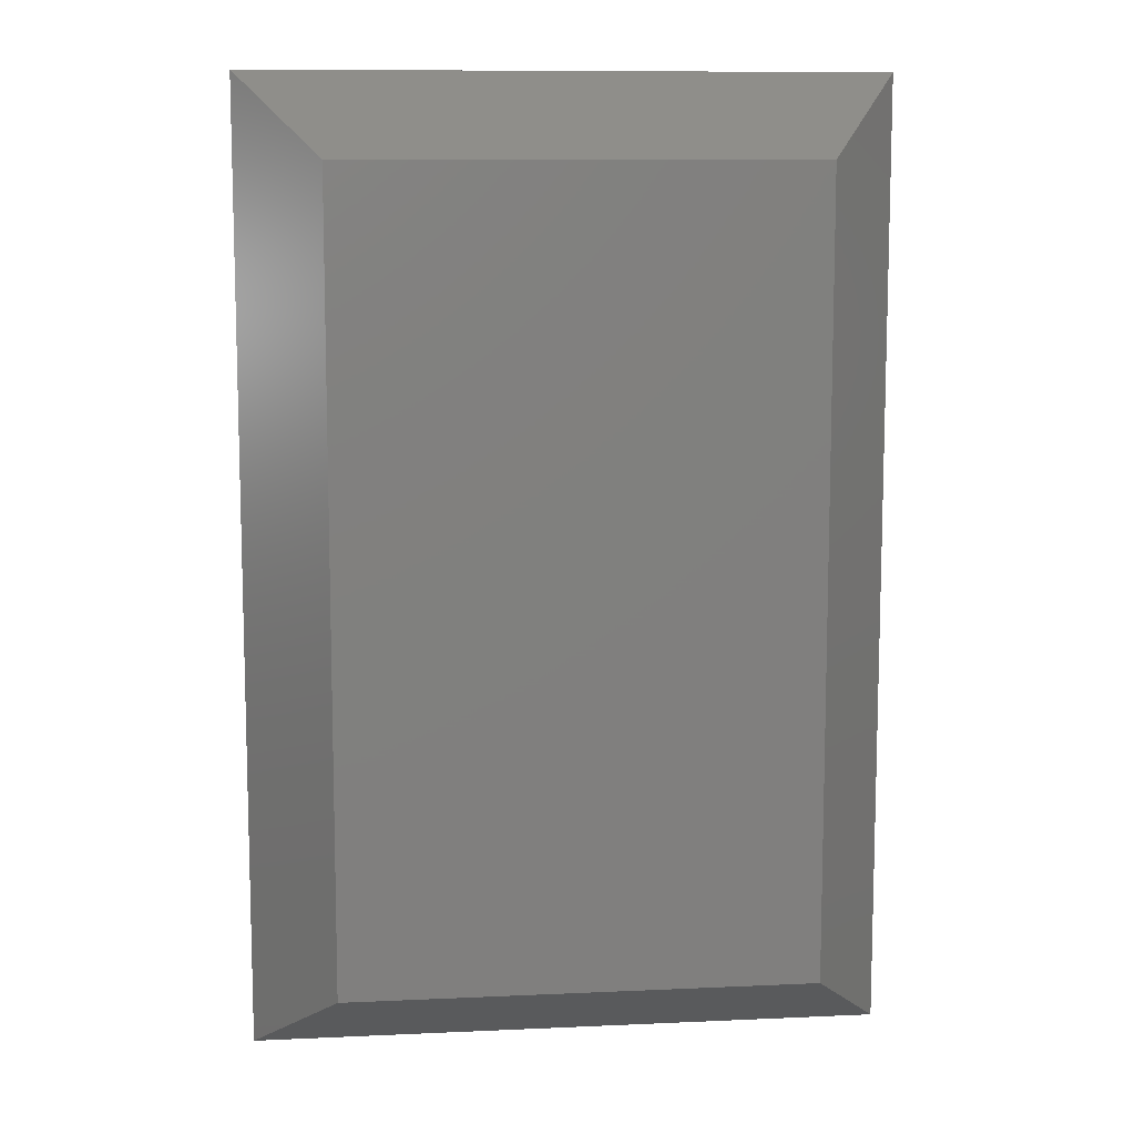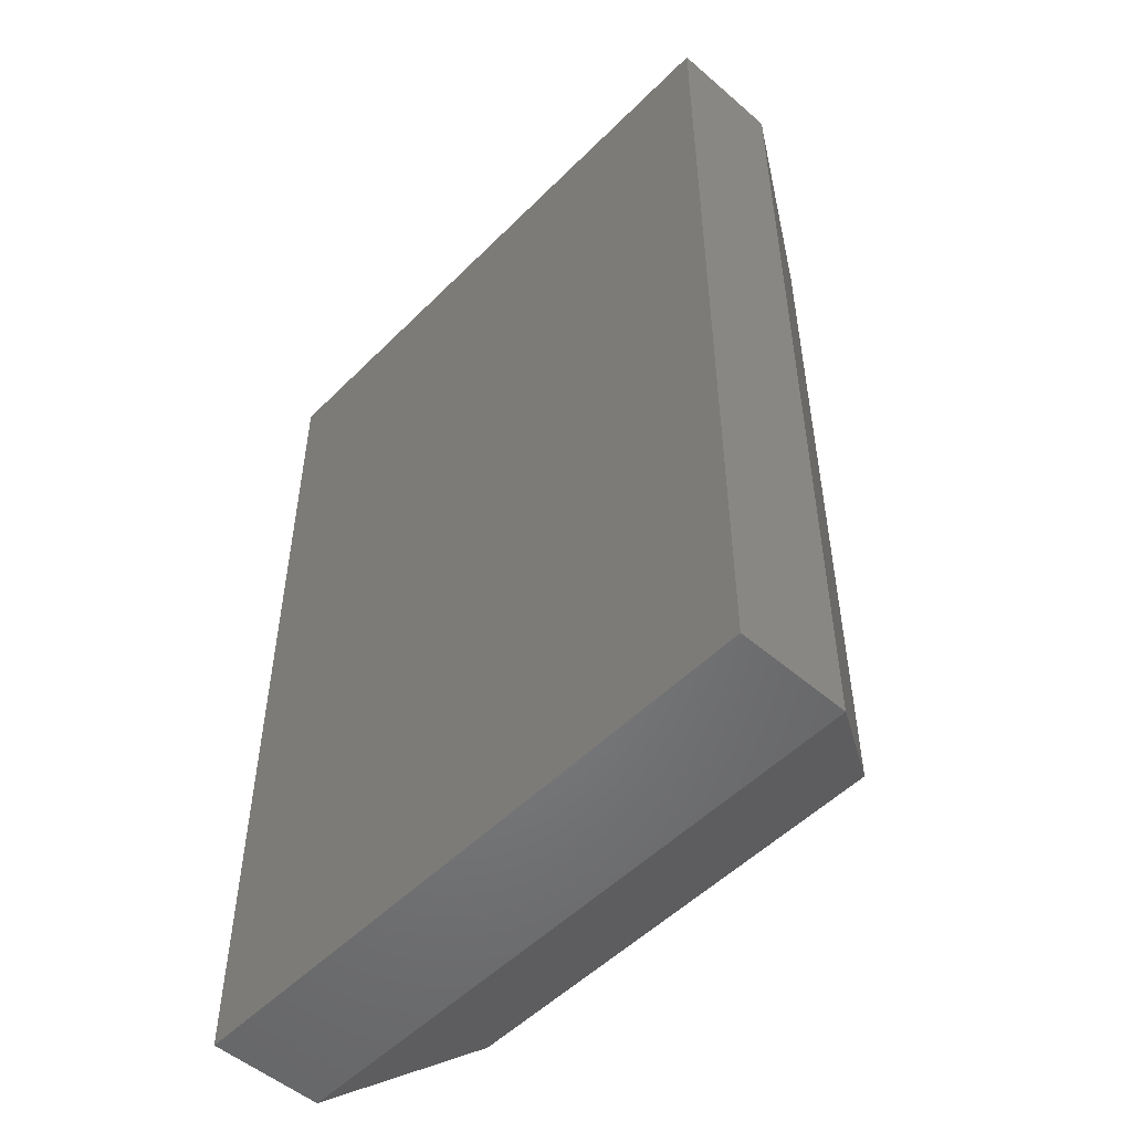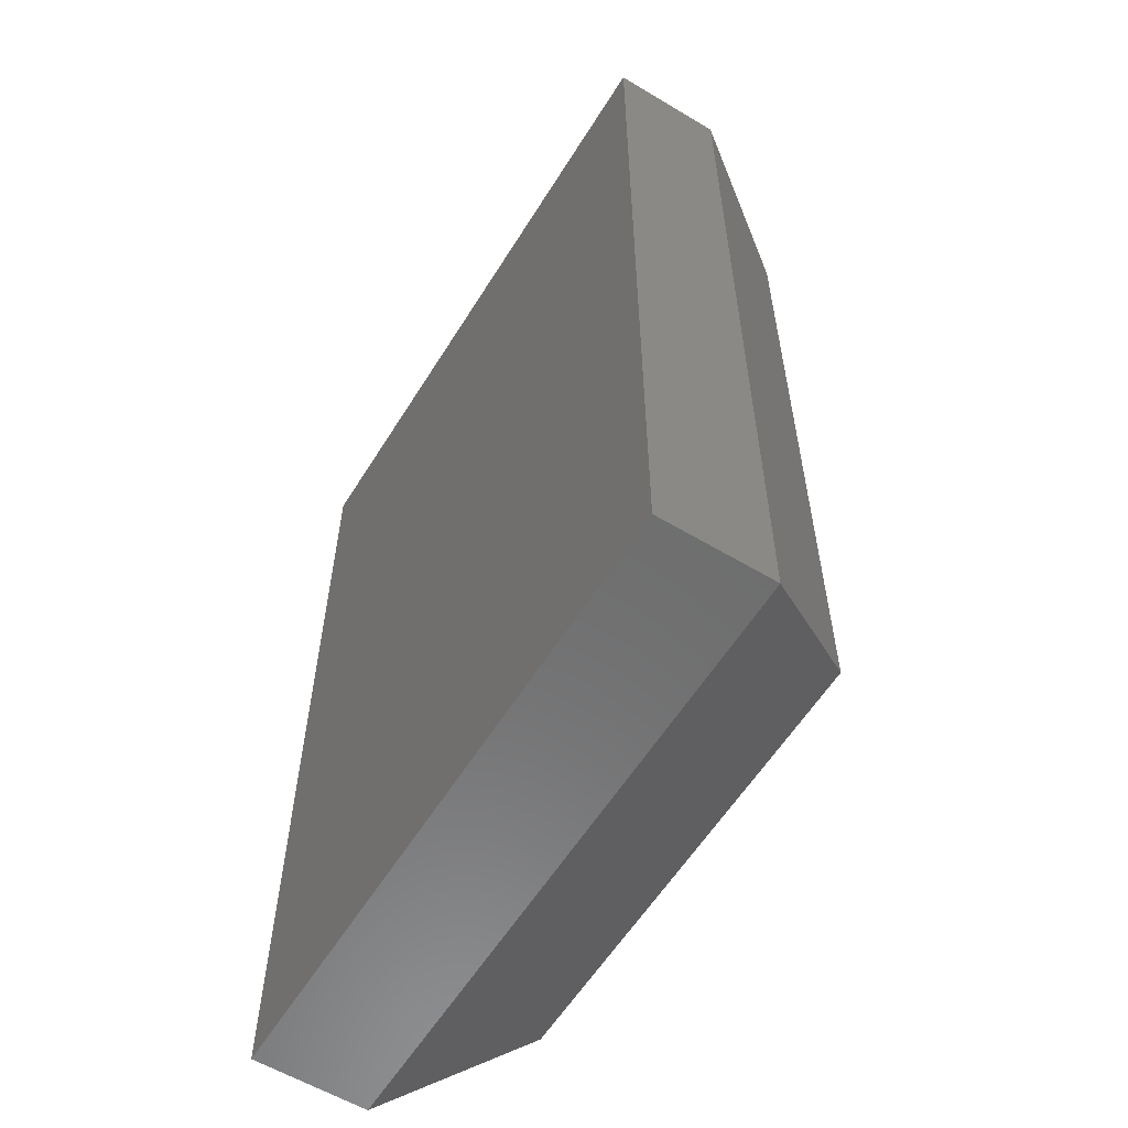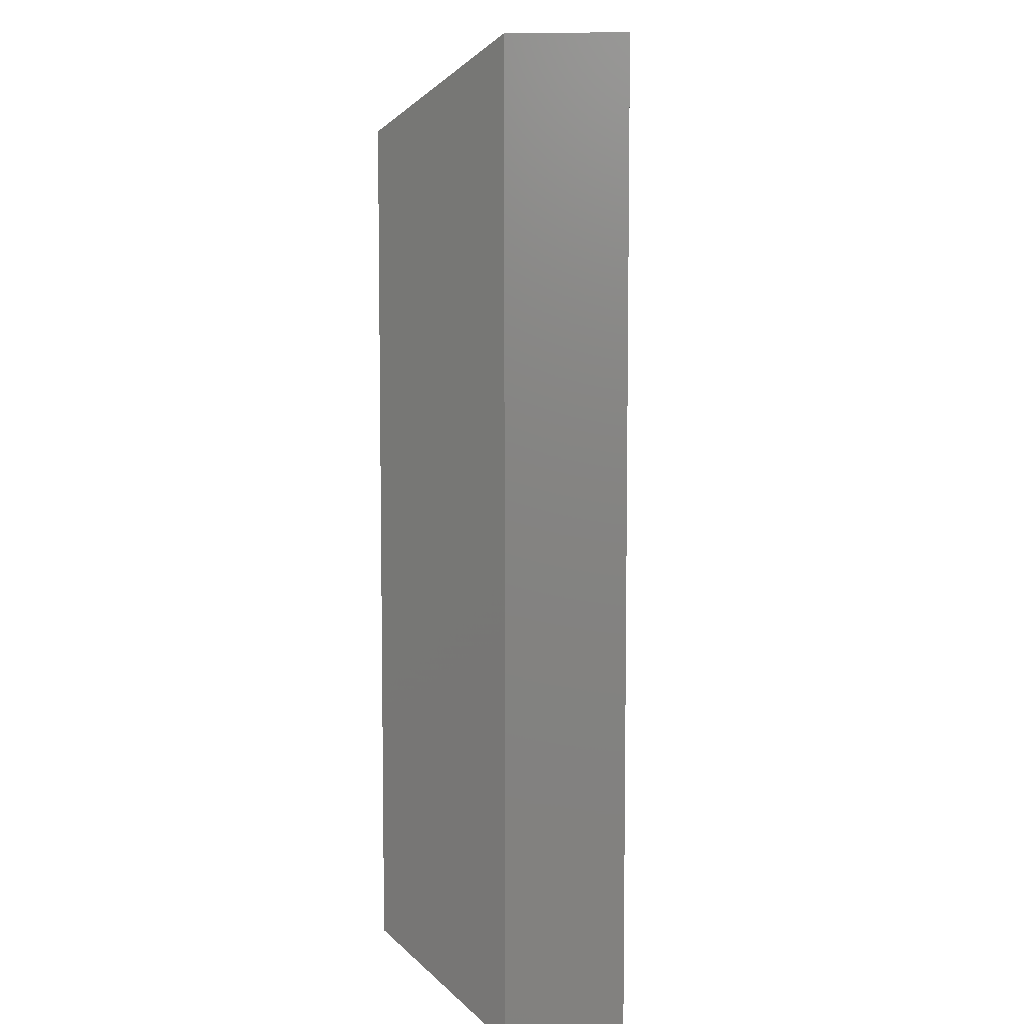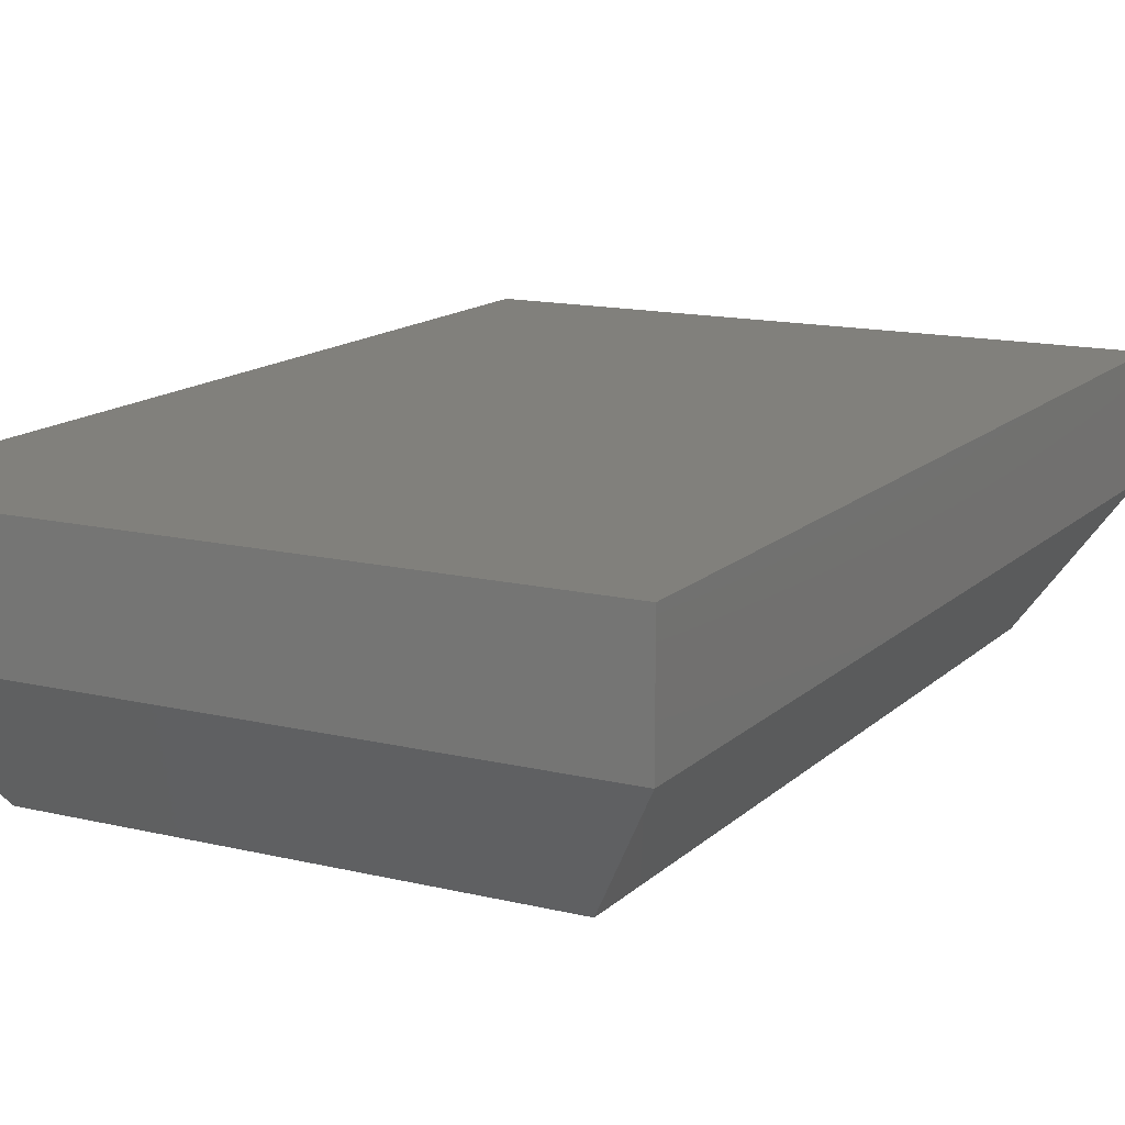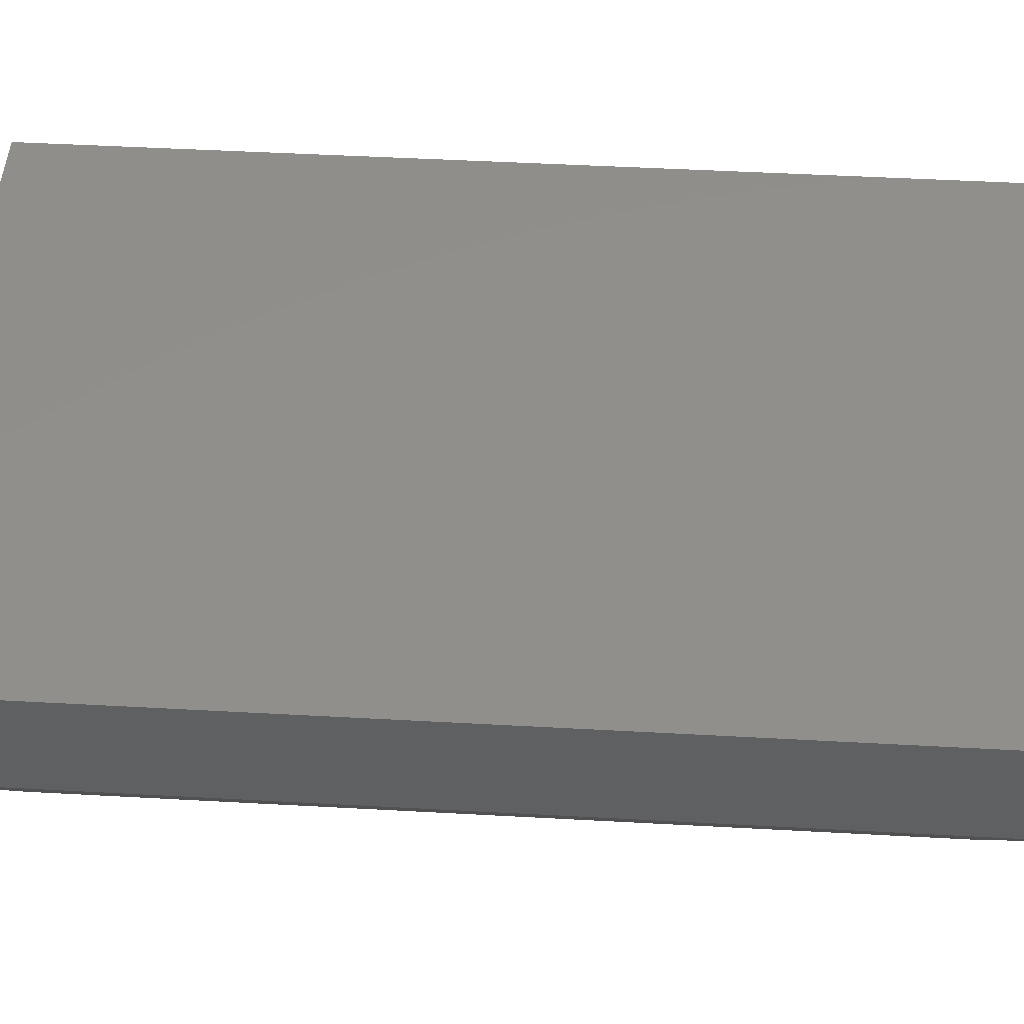
<metadata>
{"format":"stl","ext":"stl","renderer":"f3d","projection":"perspective","resolution":1024,"background":"white","views":[{"elev":10.0,"azim":-6.6,"up":"+Z"},{"elev":-51.8,"azim":-133.0,"up":"+Z"},{"elev":-58.8,"azim":-121.7,"up":"+Z"},{"elev":6.9,"azim":92.2,"up":"+Z"},{"elev":14.1,"azim":-151.9,"up":"+Y"},{"elev":48.7,"azim":93.5,"up":"+Y"}]}
</metadata>
<code>
# stl→obj: 12 verts, 20 faces
v 0.0625 -0.1797 -0.6562
v 0.4141 -0.1797 -0.6562
v 0.0625 -0.1797 -0.0625
v 0.4141 -0.1797 -0.0625
v 4.401e-17 -0.08594 9.541e-18
v 4.401e-17 7.98e-17 0
v 0 -0.08594 -0.7188
v 0 0 -0.7188
v 0.4766 -0.08594 9.541e-18
v 0.4766 7.98e-17 0
v 0.4766 -0.08594 -0.7188
v 0.4766 -3.24e-33 -0.7188
f 1 2 3
f 3 2 4
f 5 6 7
f 7 6 8
f 9 10 5
f 5 10 6
f 11 12 9
f 9 12 10
f 7 8 11
f 11 8 12
f 9 5 4
f 4 5 3
f 11 9 2
f 2 9 4
f 7 11 1
f 1 11 2
f 5 7 3
f 3 7 1
f 8 6 12
f 12 6 10

</code>
